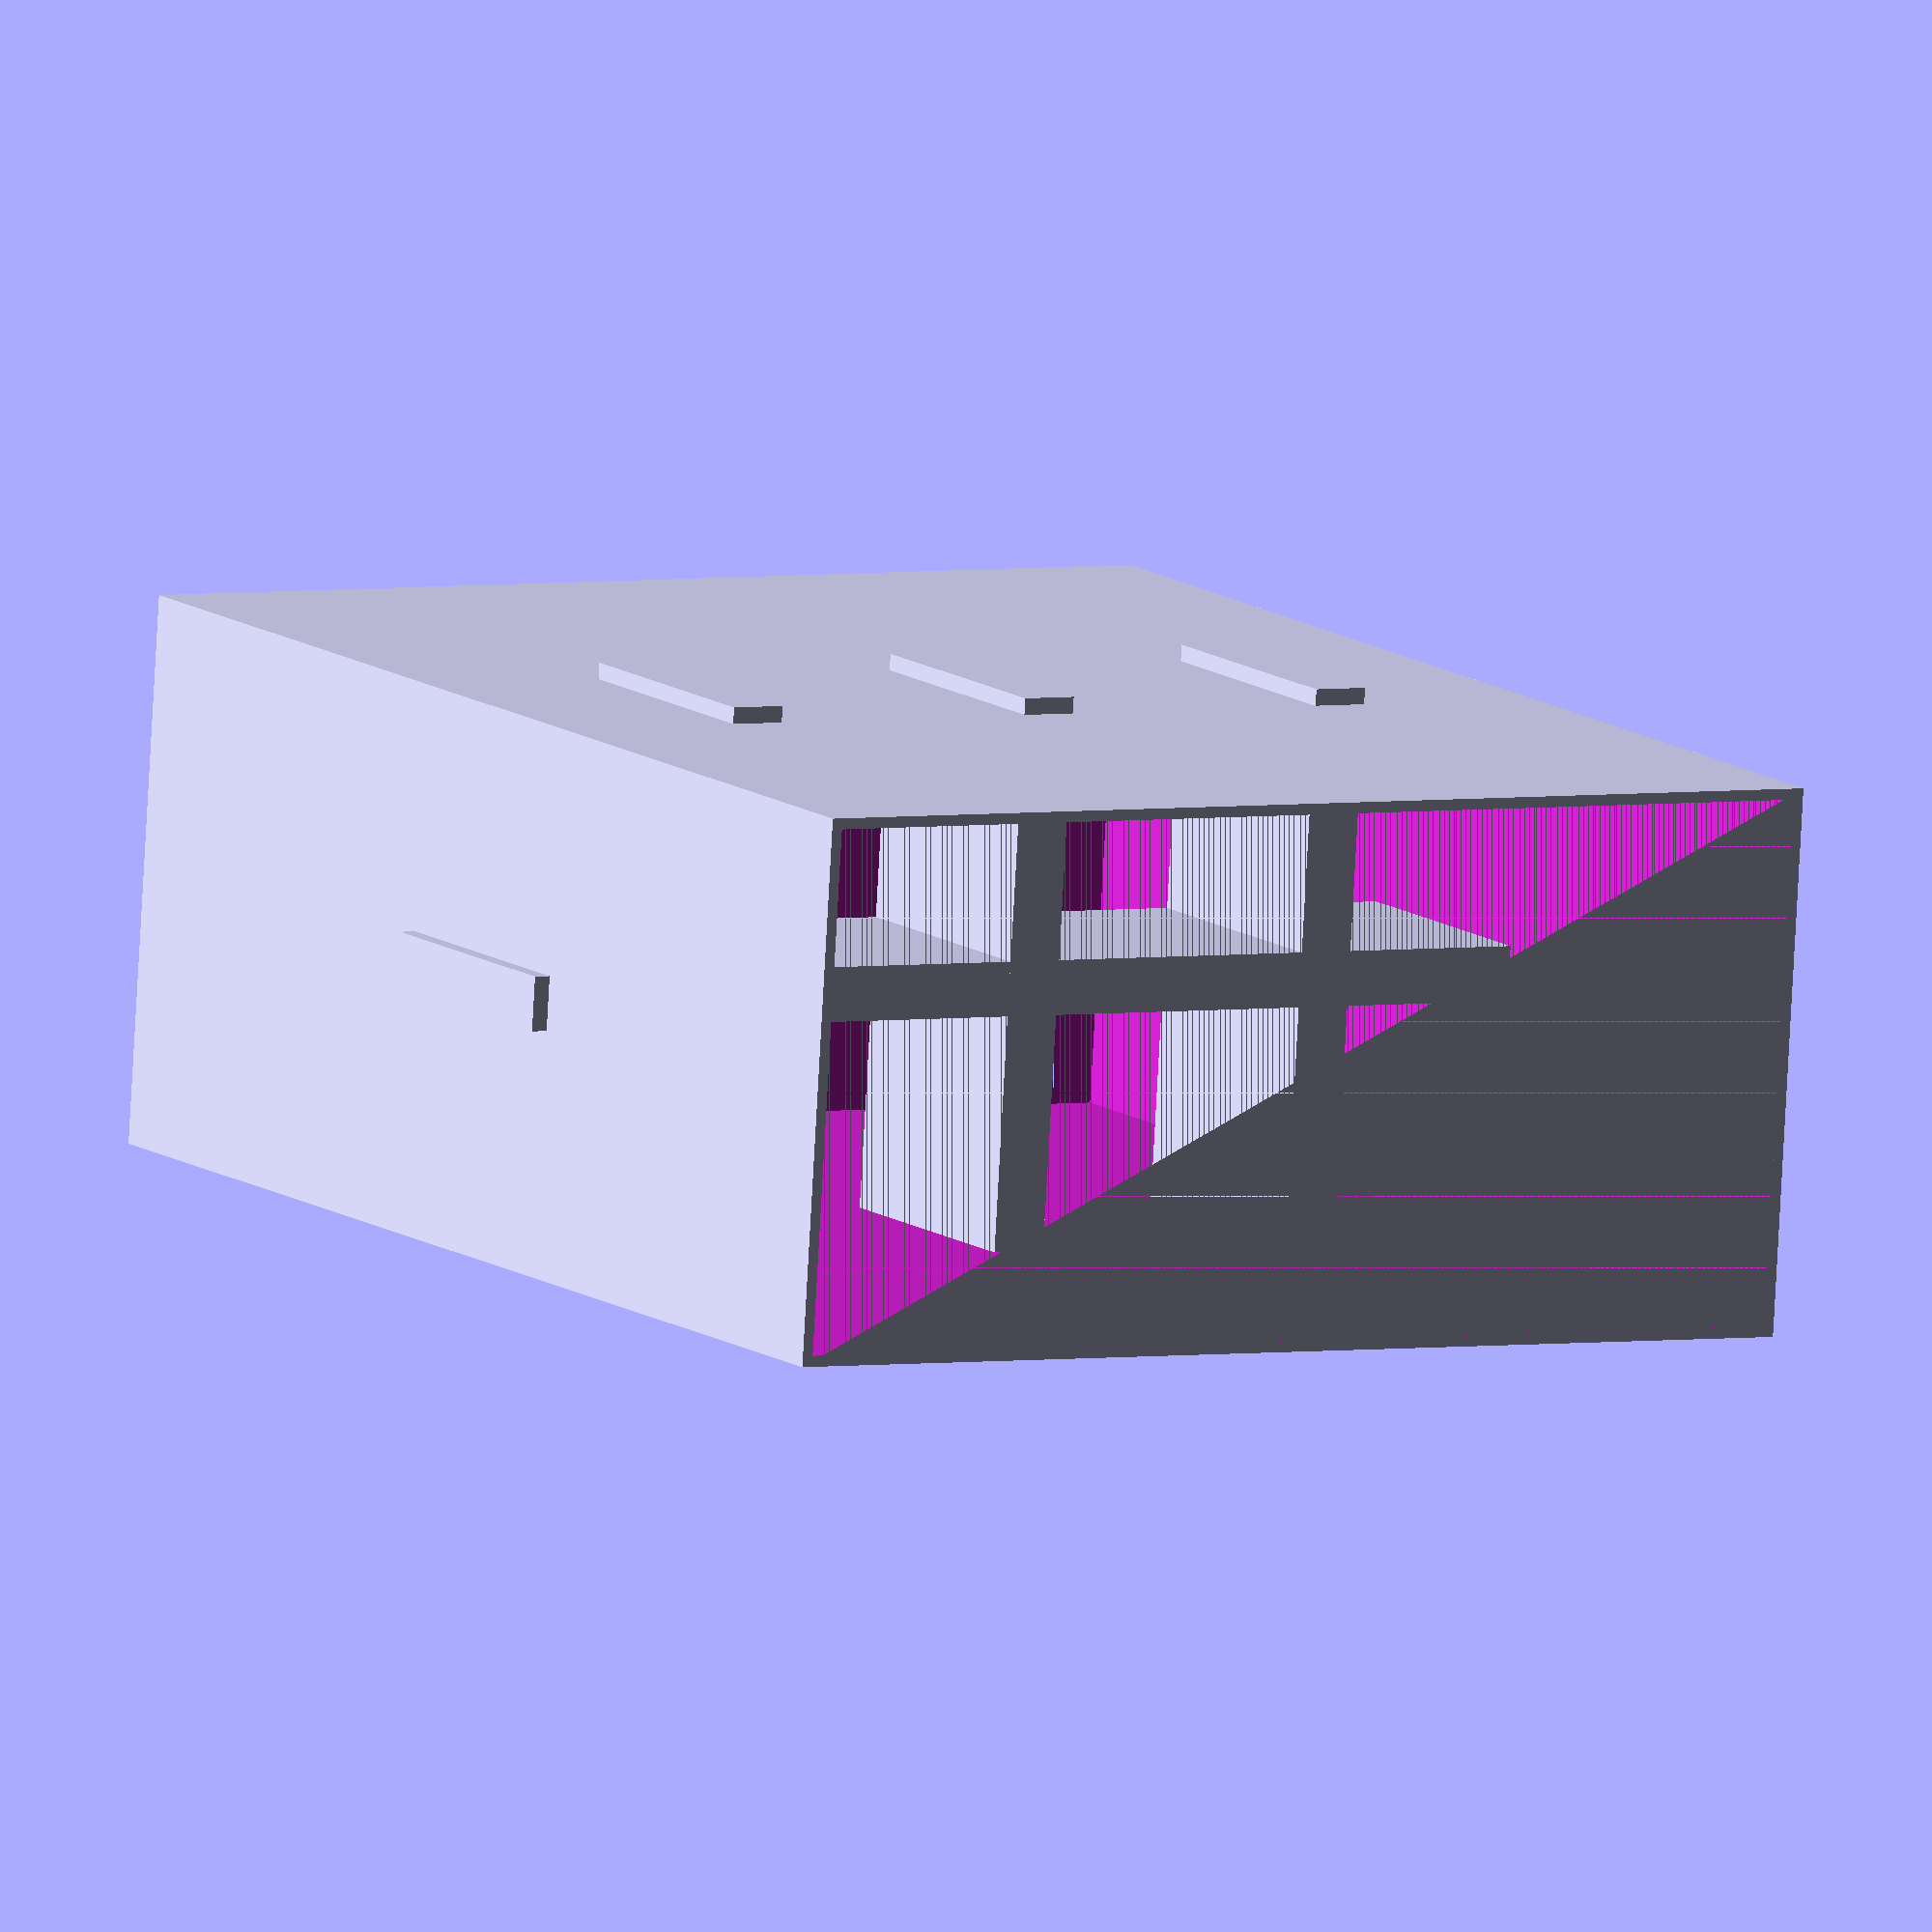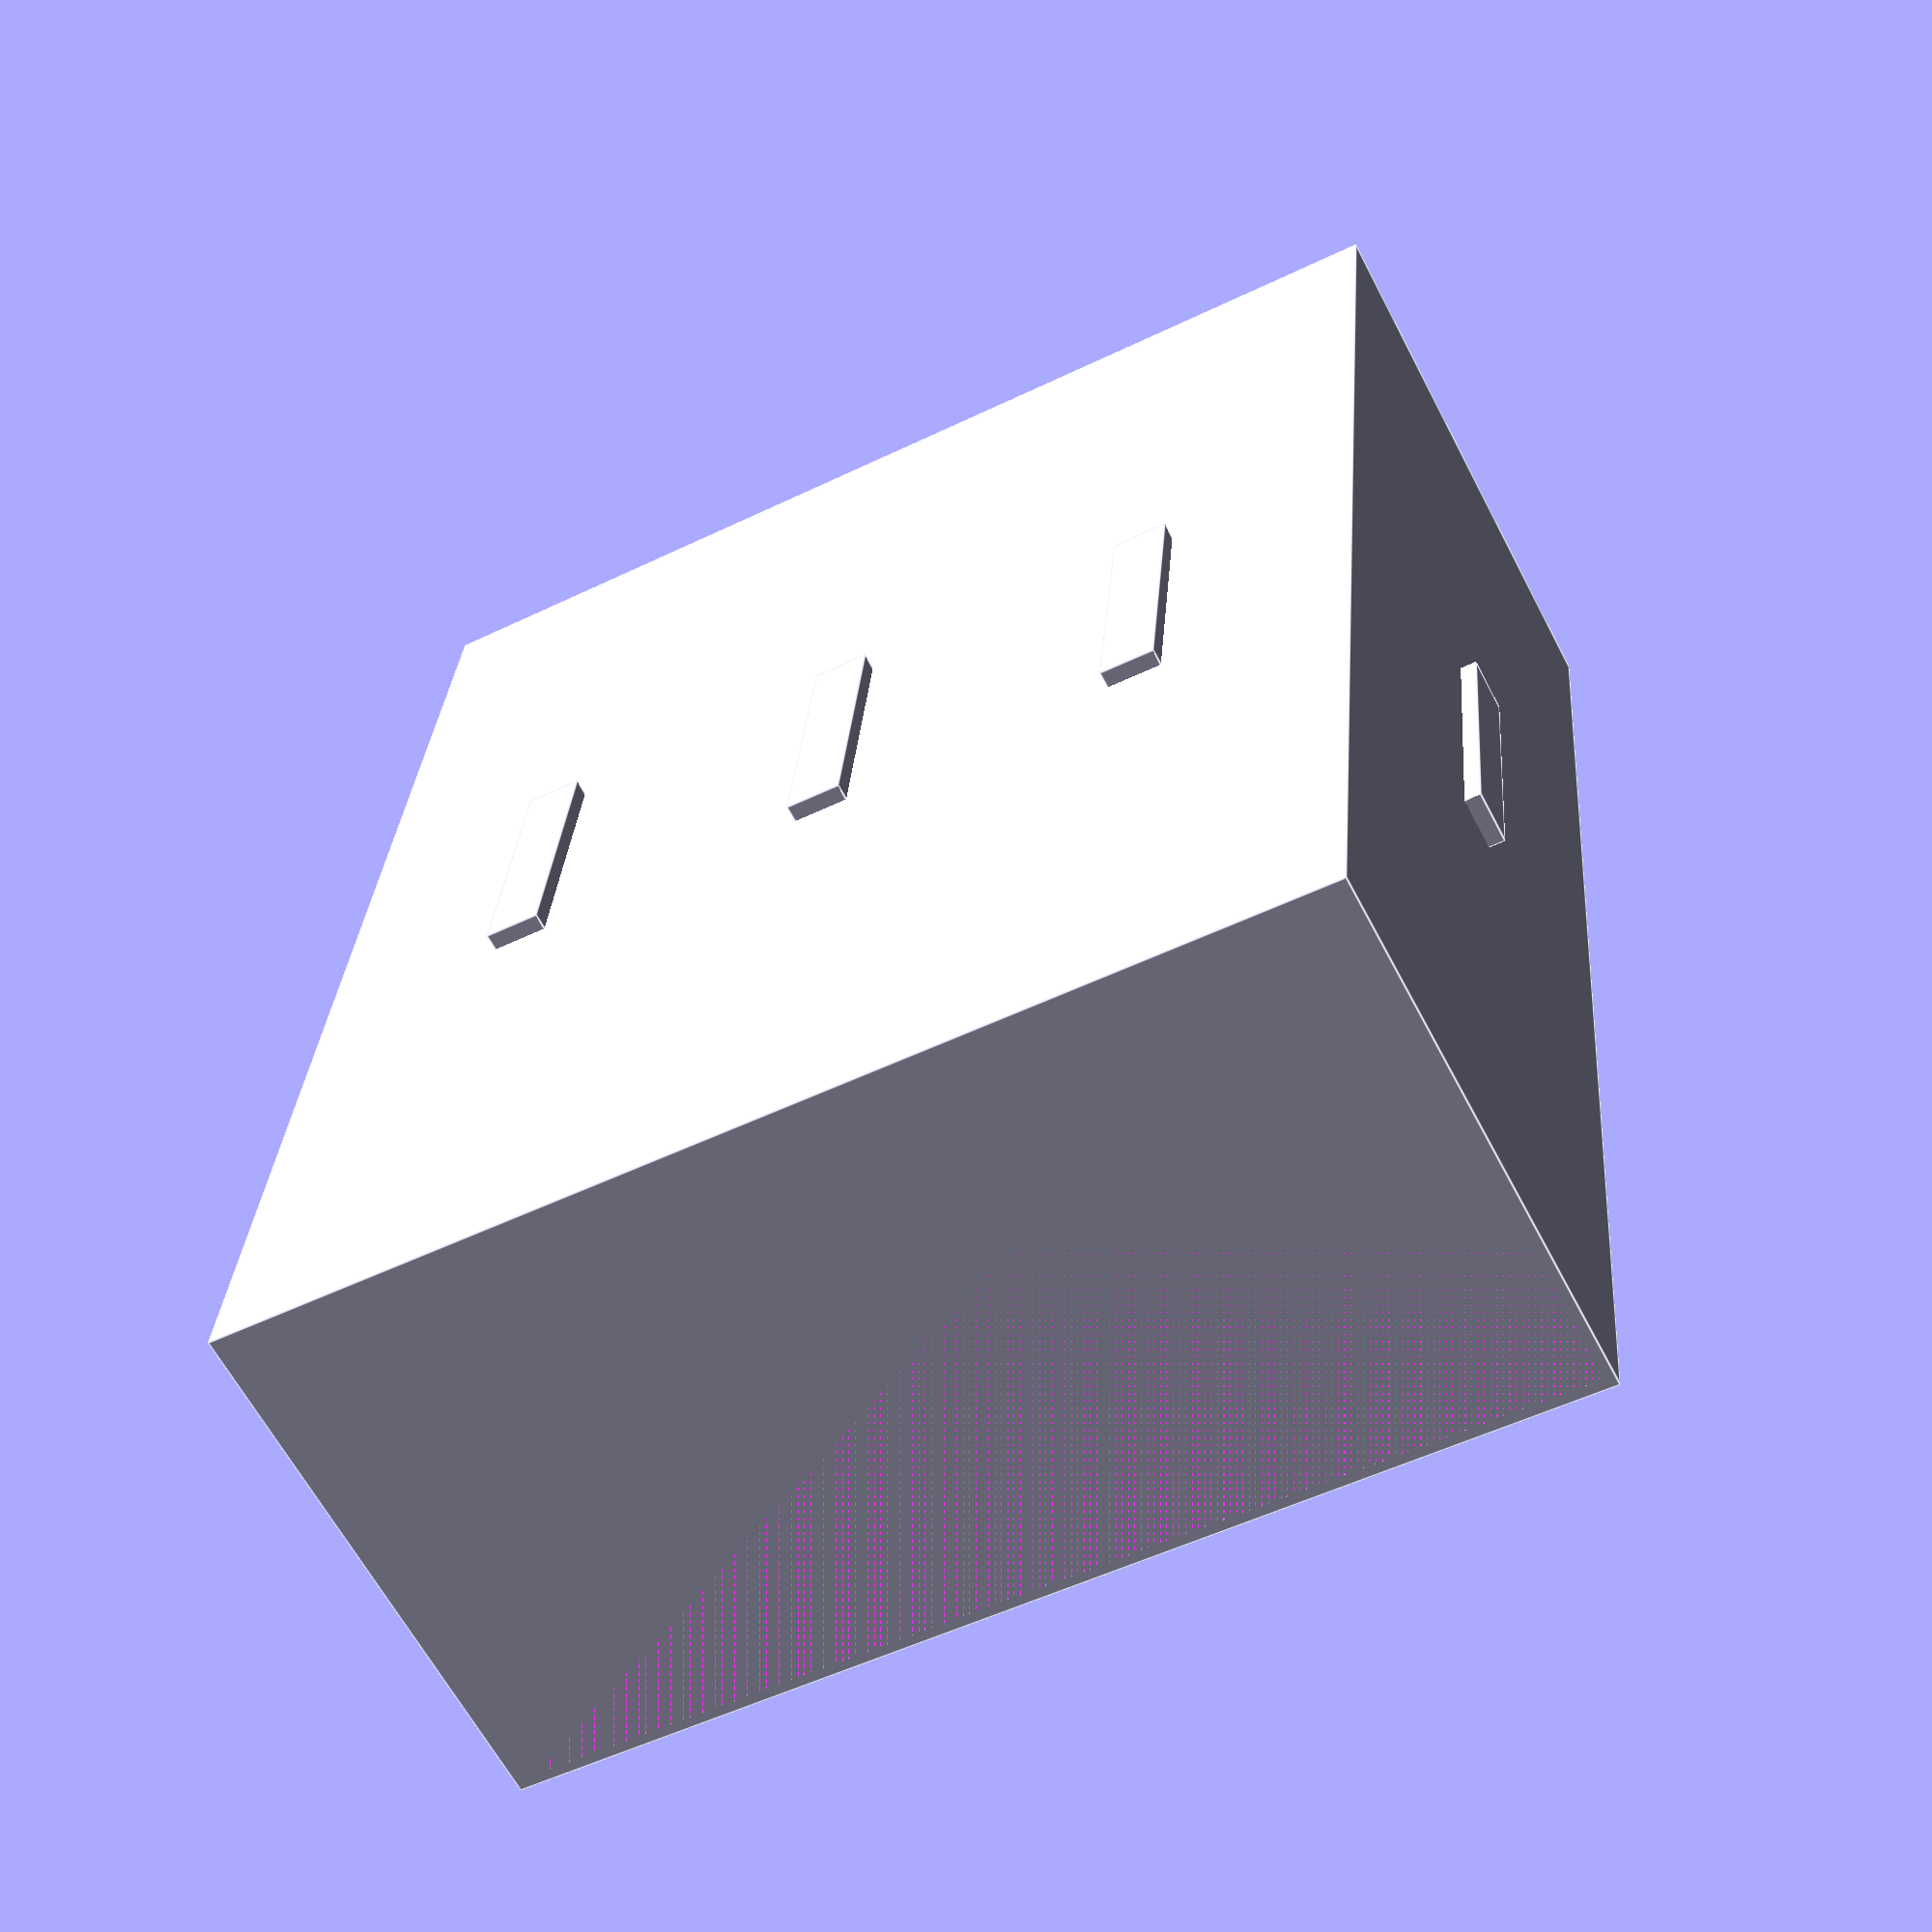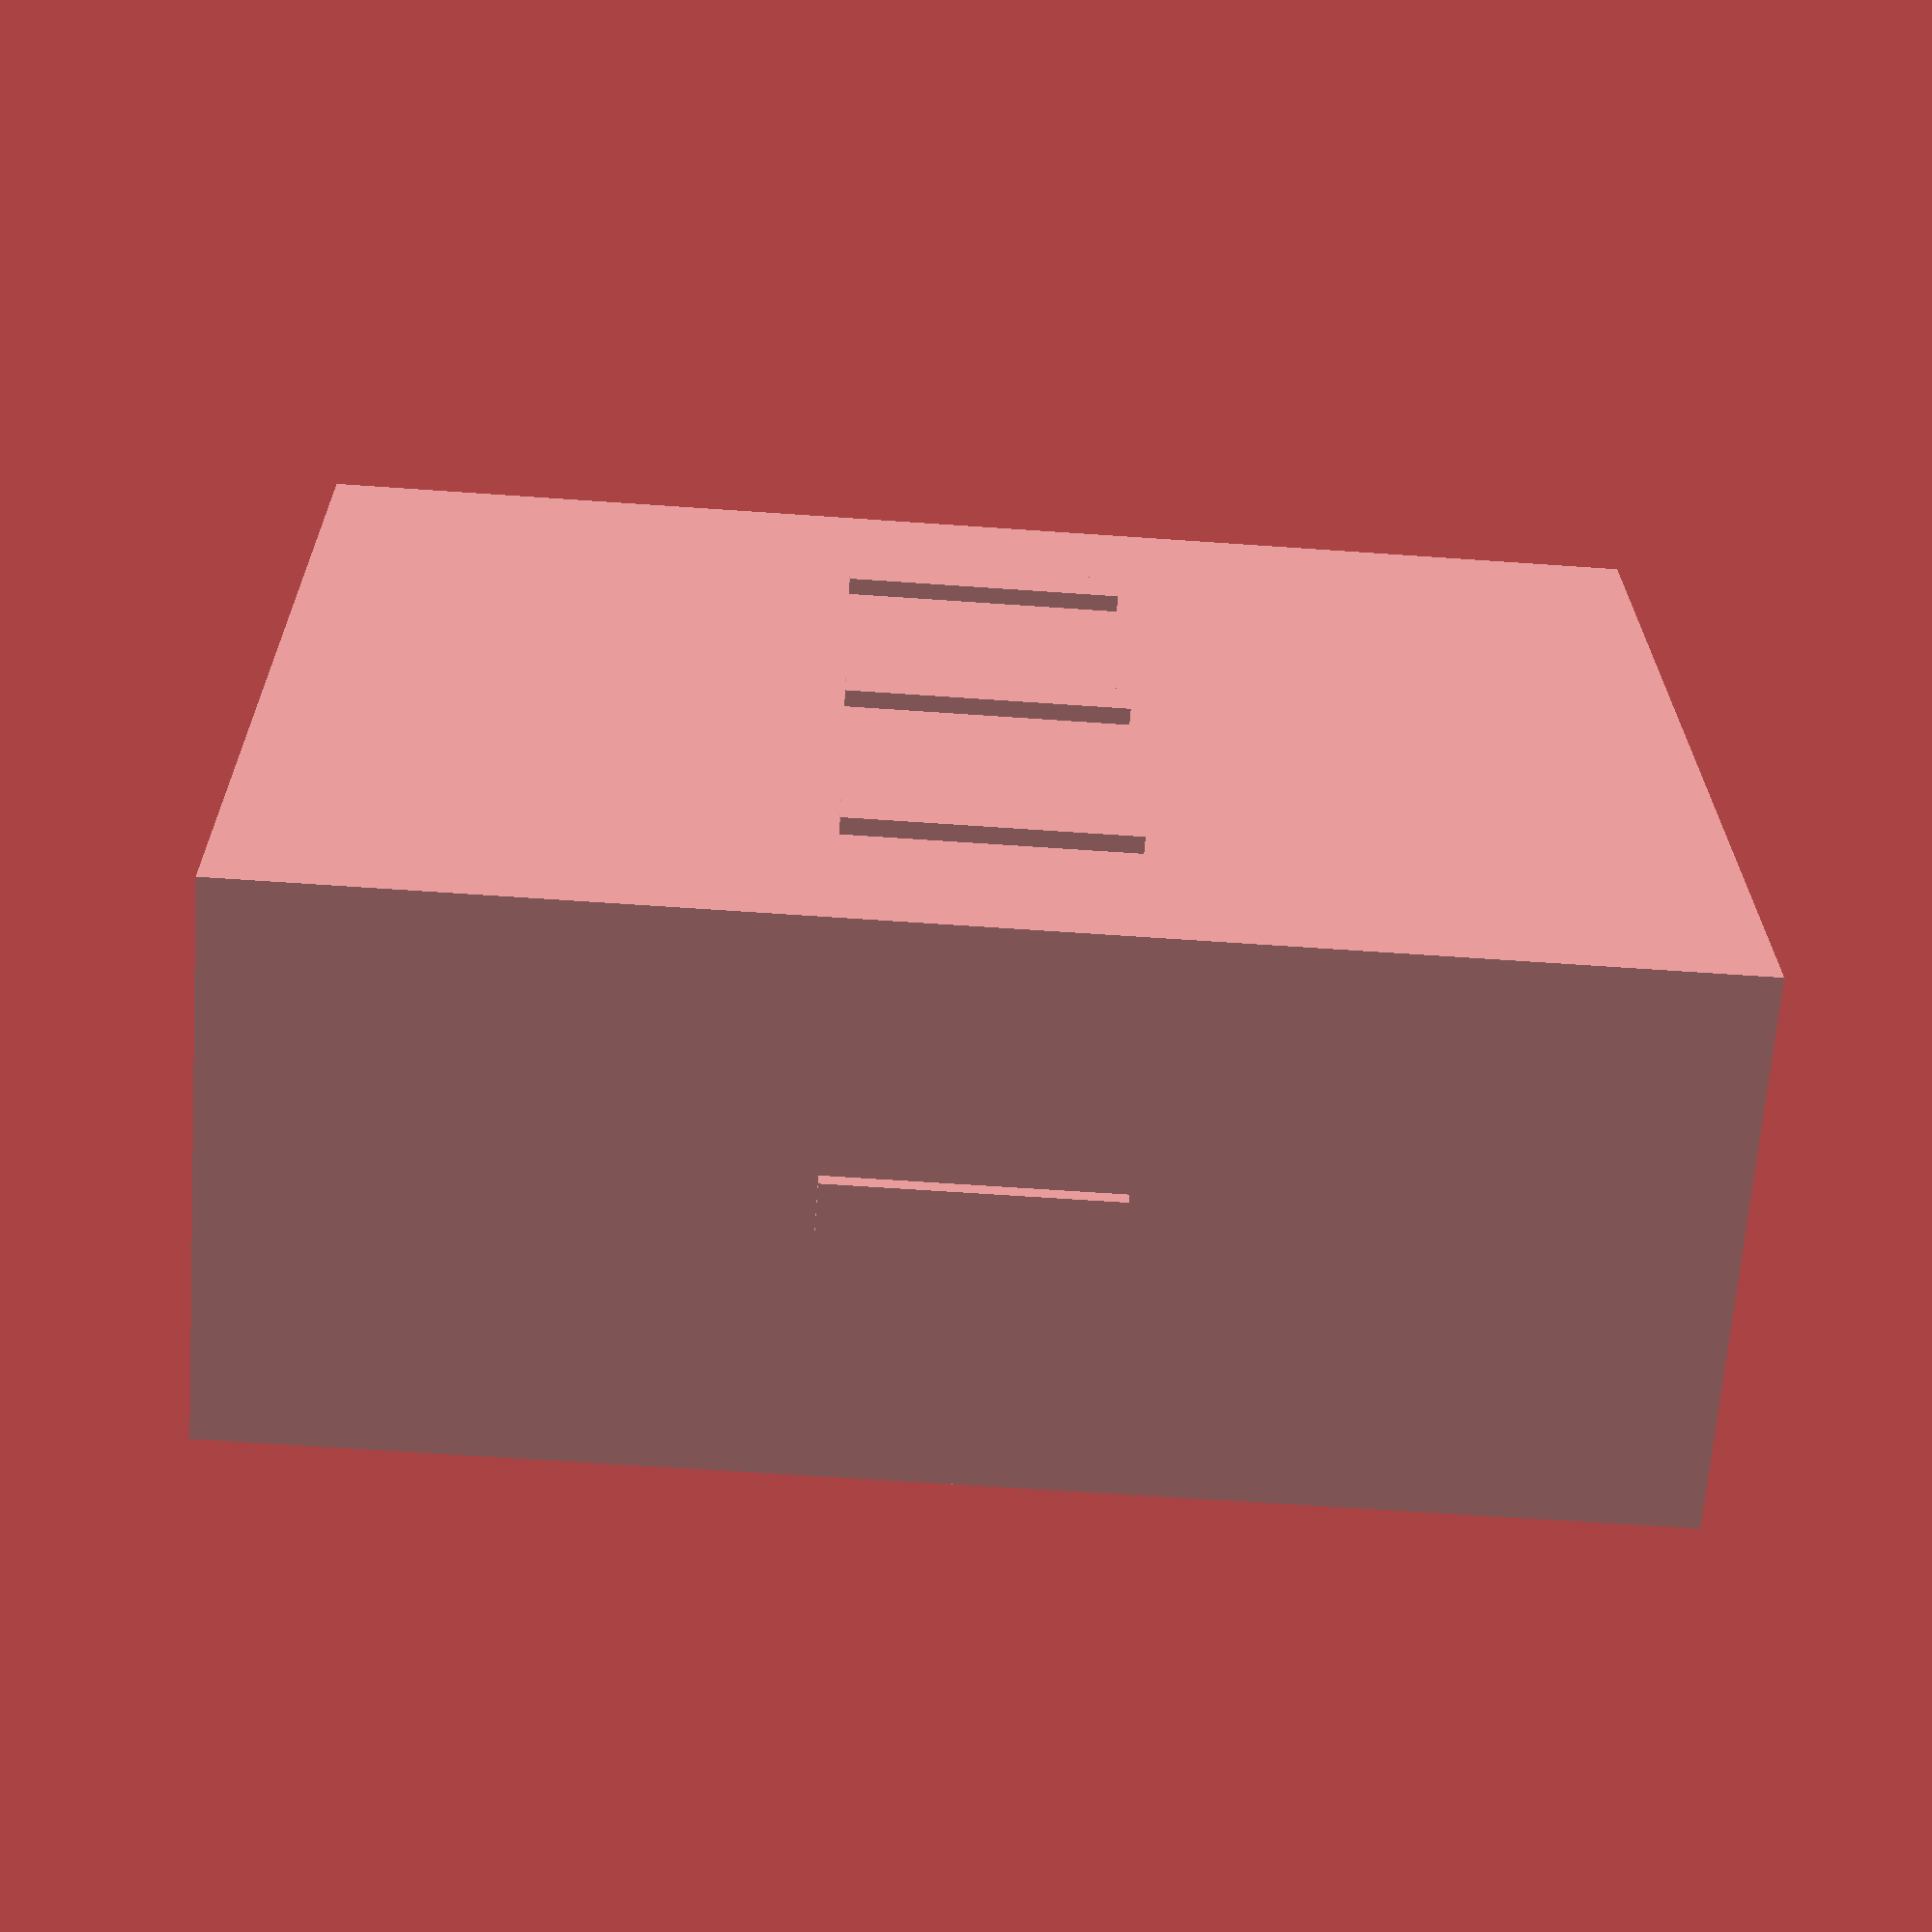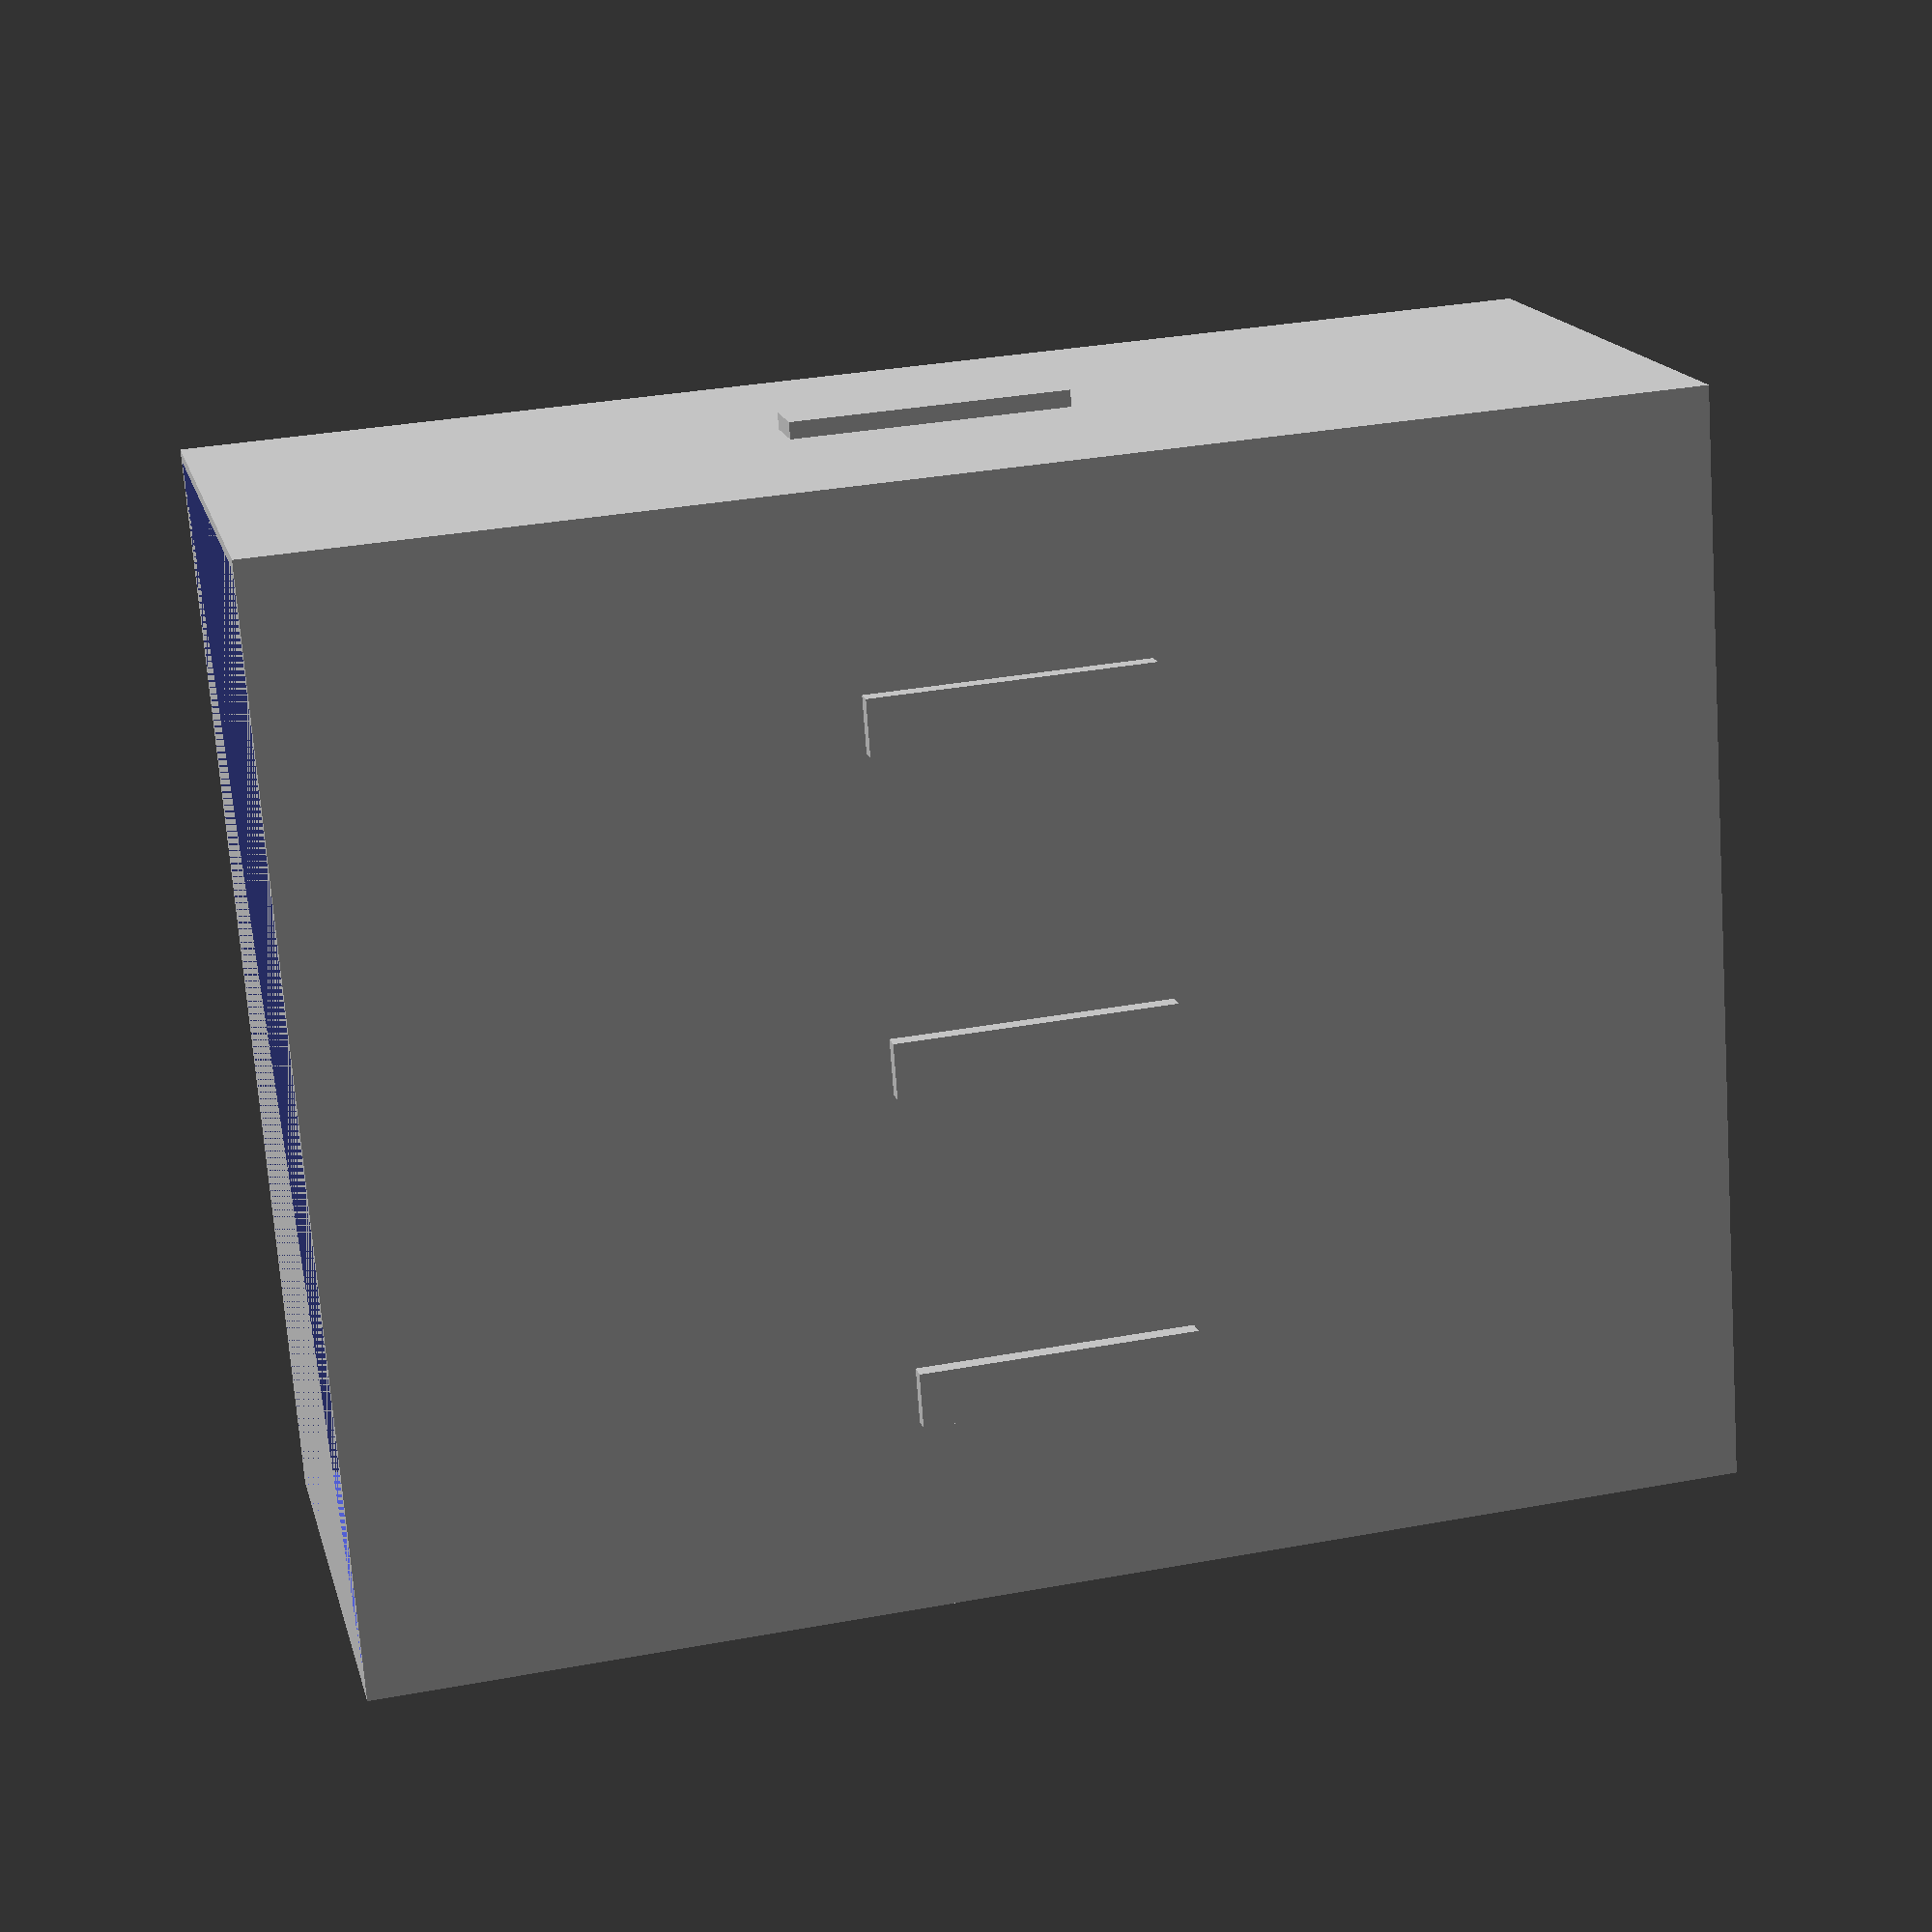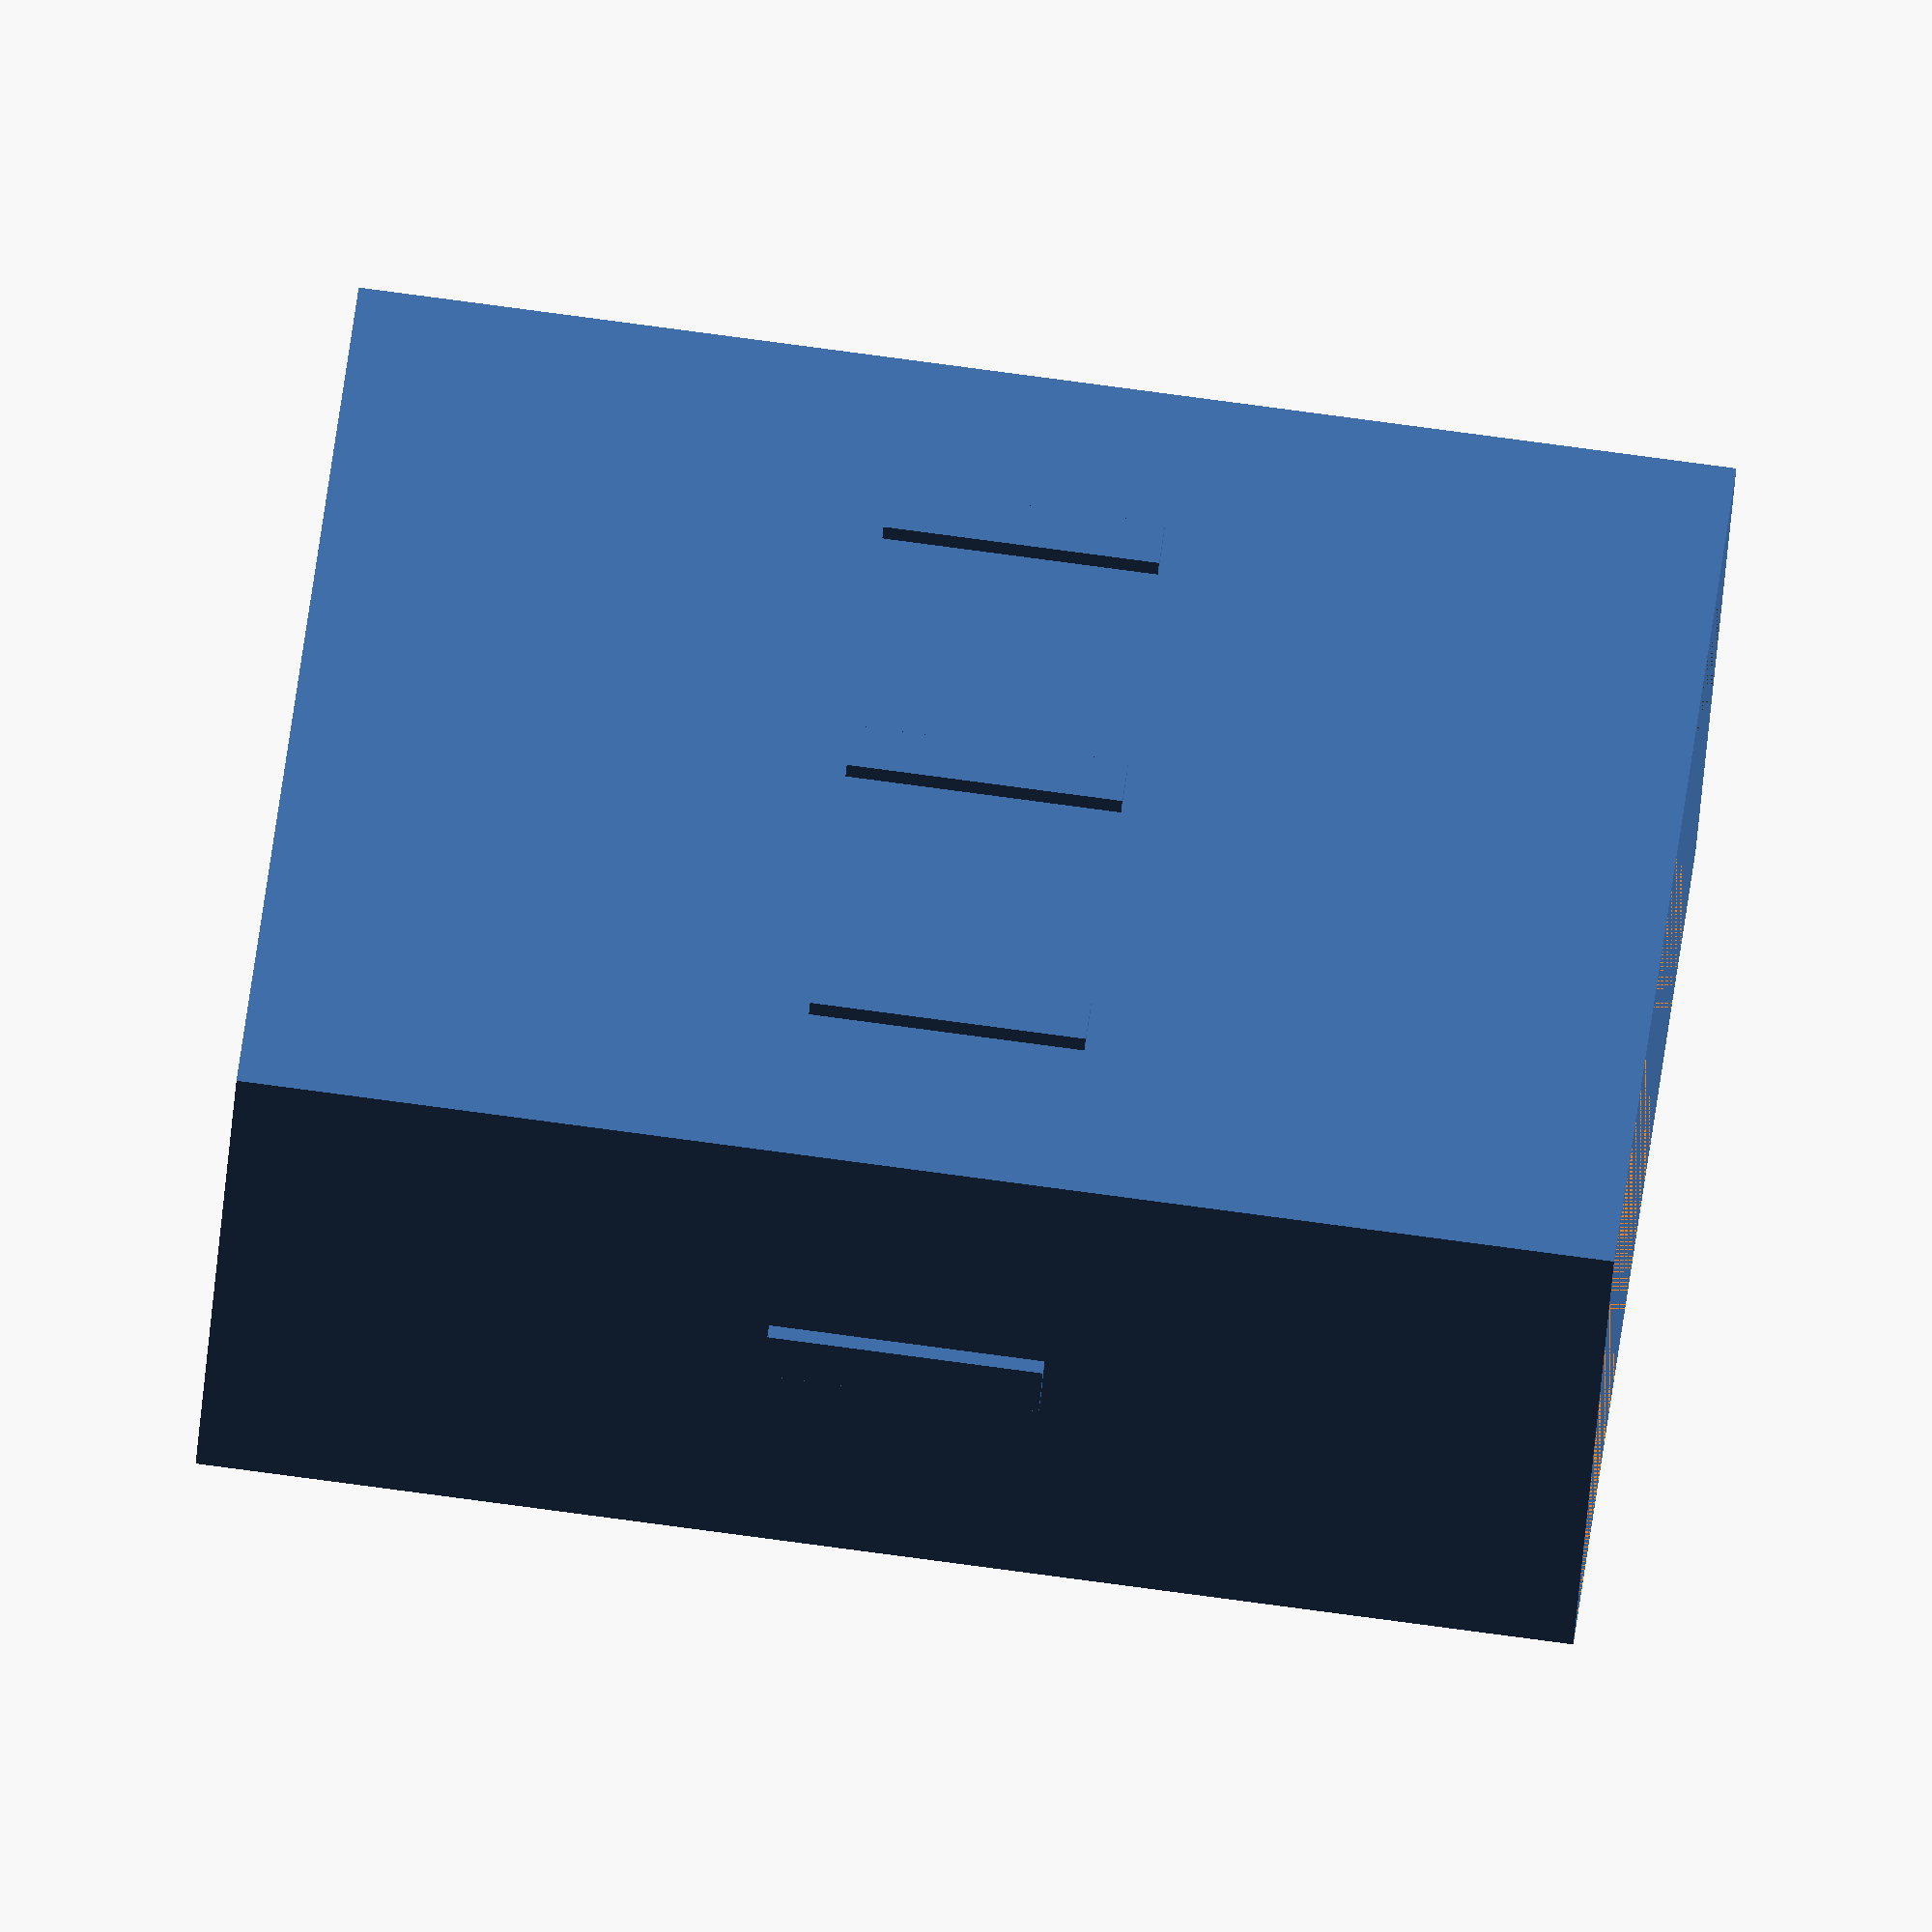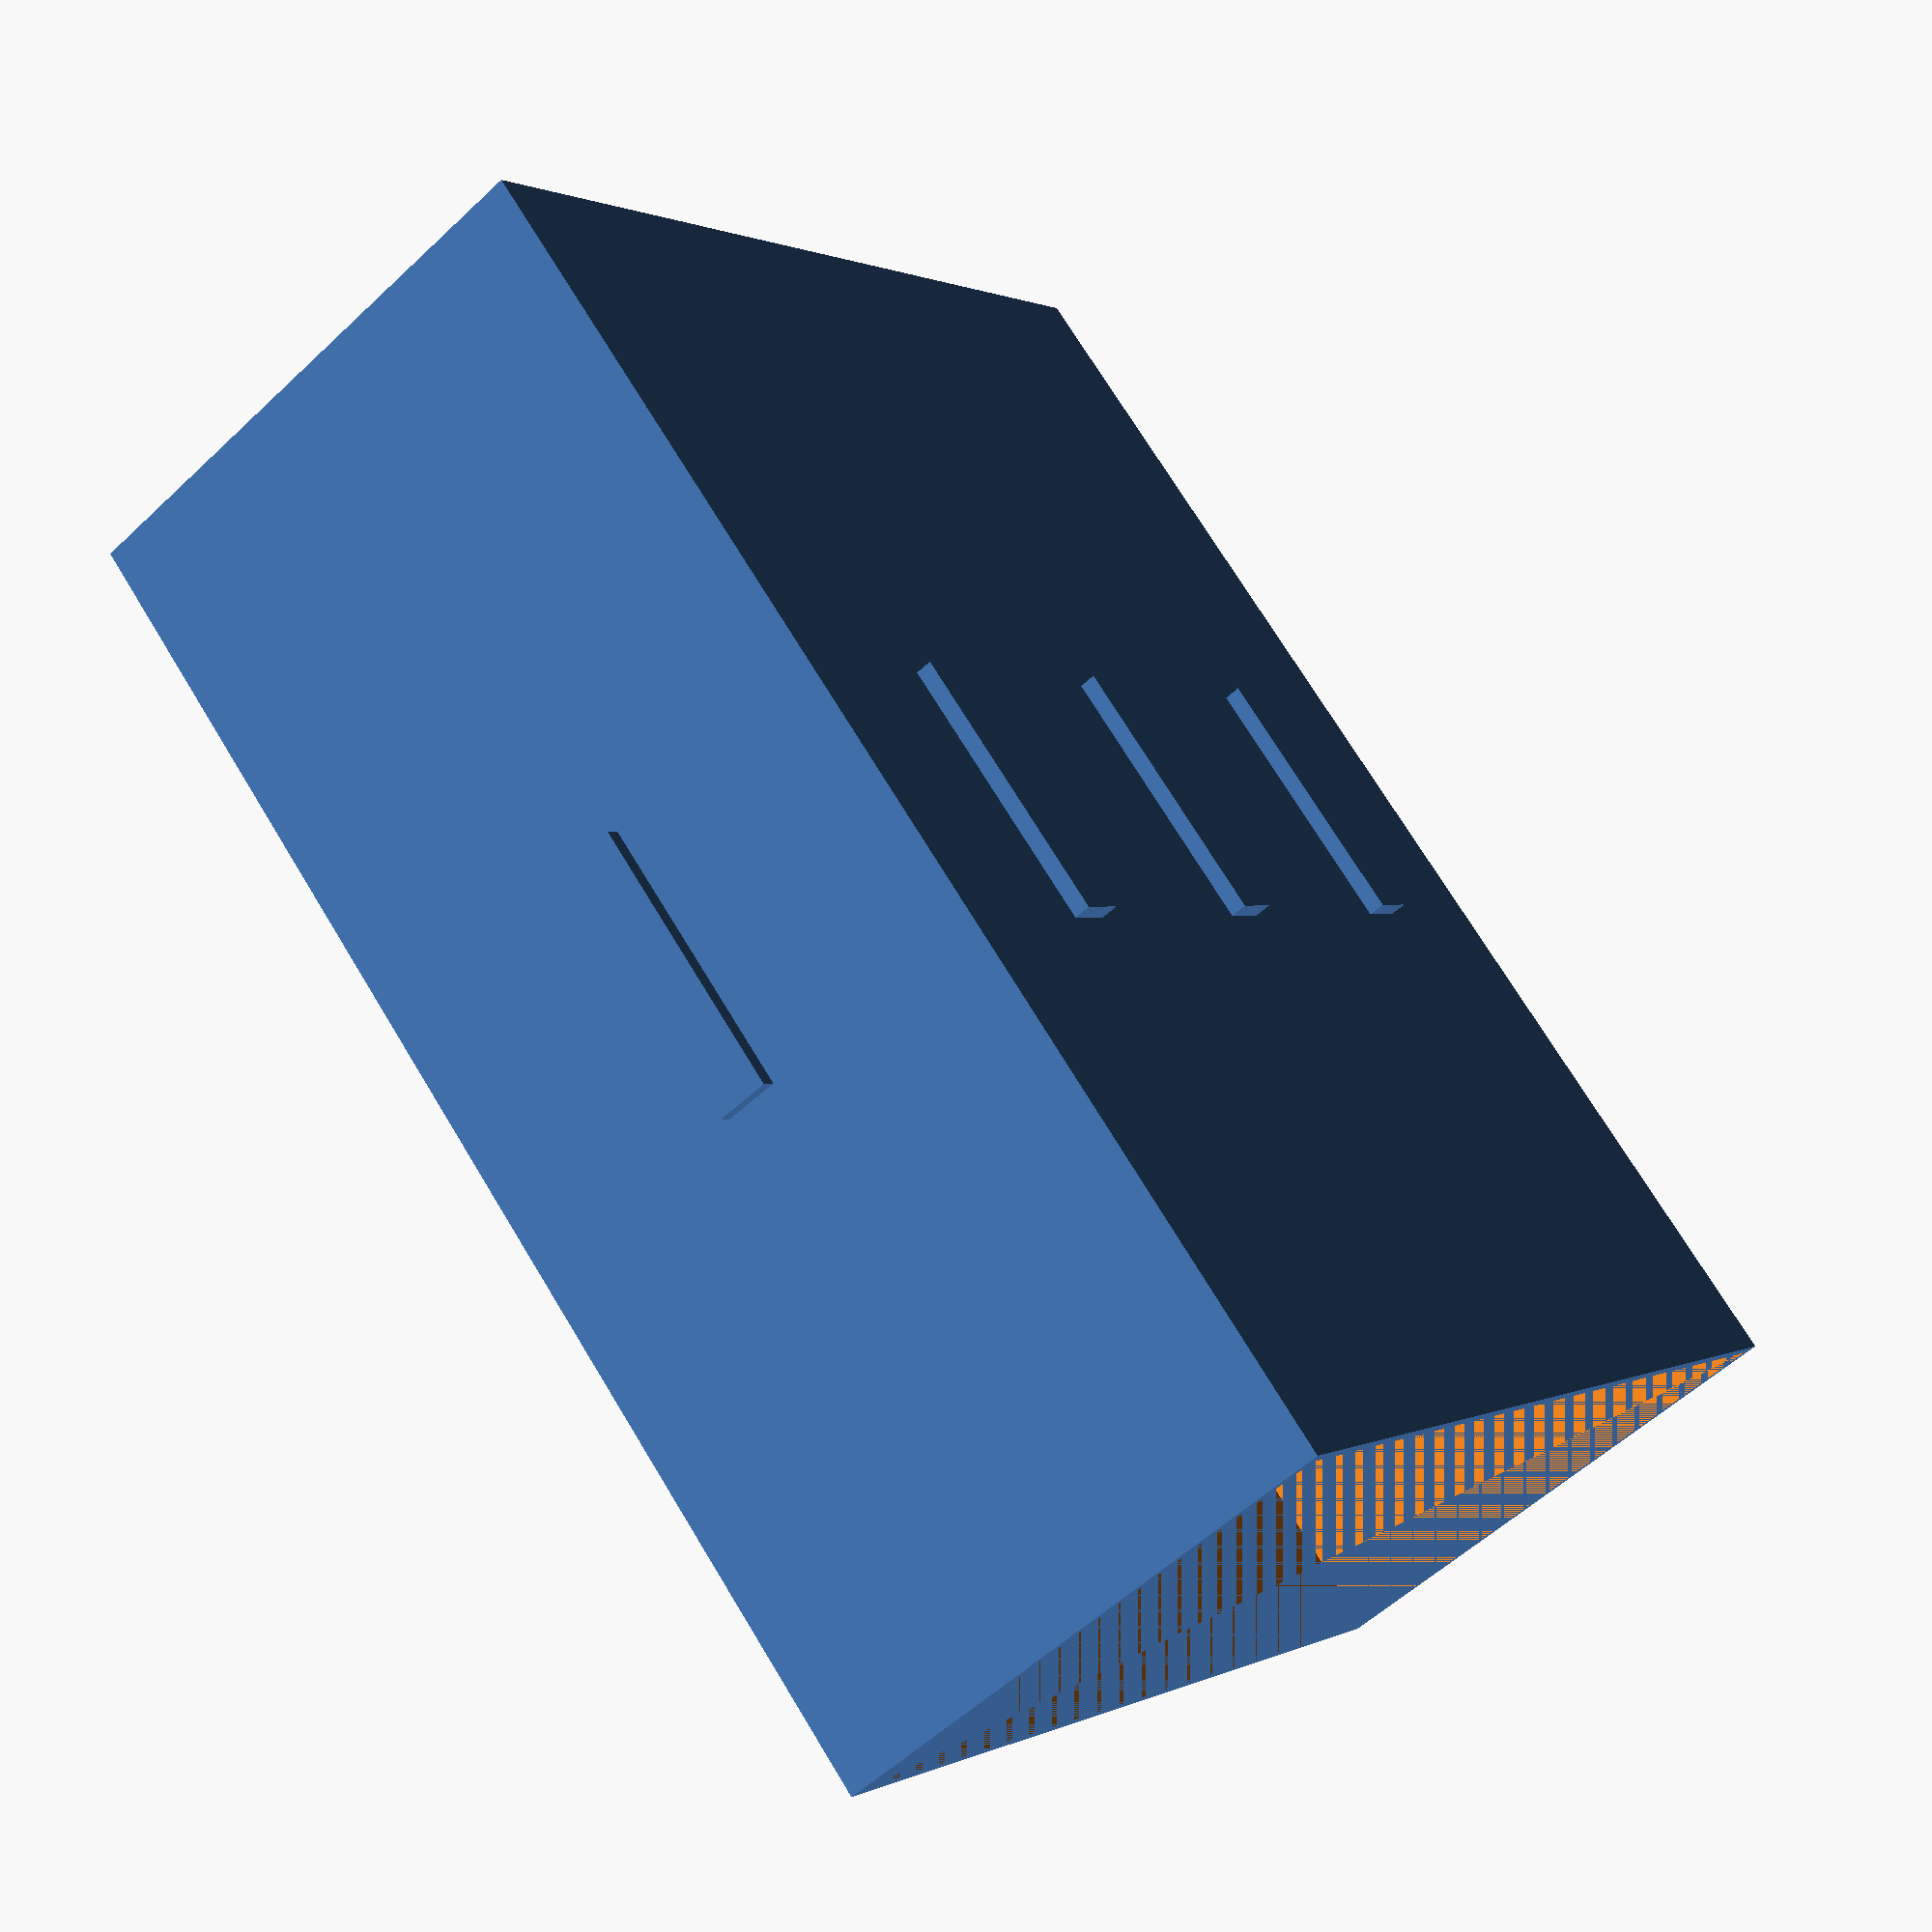
<openscad>
/* This module creates grids. */

module grid(
   gridX, 
   gridY, 
   borderX, 
   borderY, 
   meshSolid,    // width of solid part of grid
   meshSpace,    // width of space part of grid
   thickness) {  // z height 

   /* Calculate the size of the dimensions of the meshed area. */
   meshX=gridX-(borderX*2);
   meshY=gridY-(borderY*2);

   echo (meshX,  meshY);

   /* Calculate the number of lines in the meshed area. */
   nX=floor(meshX/(meshSolid+meshSpace));
   nY=floor(meshY/(meshSolid+meshSpace));
   gridSize = meshSolid + meshSpace;
   echo (nX, nY, gridSize);

   difference() {
      cube (size=[gridX,gridY,thickness + 20], center=true);
      cube (size=[meshX,meshY,thickness + 20], center=true);
   } /* enddifference */
   
   /* Center the grid. */
   translate([-1 * meshSolid / 2, 
              -1 * meshSolid / 2,
              -1 * (thickness / 2)])
      
      union() {
      /* Draw the lines parallel to y axis. */
      for (i = [0 : floor(nX / 2)]) {
         translate([i*(meshSolid+meshSpace), -1 * (meshY / 2), 0]) 
            cube(size=[meshSolid,meshY + meshSolid,thickness]);
      } /* endfor */
      for (i = [0 : floor(nX / 2)]) {
         translate([-1 * i*(meshSolid+meshSpace), -1 * (meshY / 2), 0]) 
            cube(size=[meshSolid,meshY + meshSolid,thickness]);
      } /* endfor */
   
      /* Draw the lines parallel to the x axis. */
      for (i = [0 : floor(nY / 2)]) {
         translate([-1 * (meshX / 2), i*(meshSolid+meshSpace), 0]) 
            cube(size=[meshX + meshSolid, meshSolid, thickness]);
      } /* endfor */
      for (i = [0 : floor(nY / 2)]) {
         translate([-1 * (meshX / 2), -1 * i*(meshSolid+meshSpace), 0]) 
            cube(size=[meshX + meshSolid, meshSolid, thickness]);
      } /* endfor */
   }
} /* endmodule */


grid(10, 20, 0.2, 0.2, 1, 5, 5);
   

</openscad>
<views>
elev=169.4 azim=86.4 roll=29.0 proj=o view=solid
elev=149.8 azim=297.5 roll=355.7 proj=p view=edges
elev=59.6 azim=353.0 roll=85.8 proj=p view=solid
elev=146.2 azim=16.9 roll=284.1 proj=p view=solid
elev=100.2 azim=236.3 roll=82.4 proj=o view=wireframe
elev=288.1 azim=33.6 roll=148.8 proj=p view=wireframe
</views>
